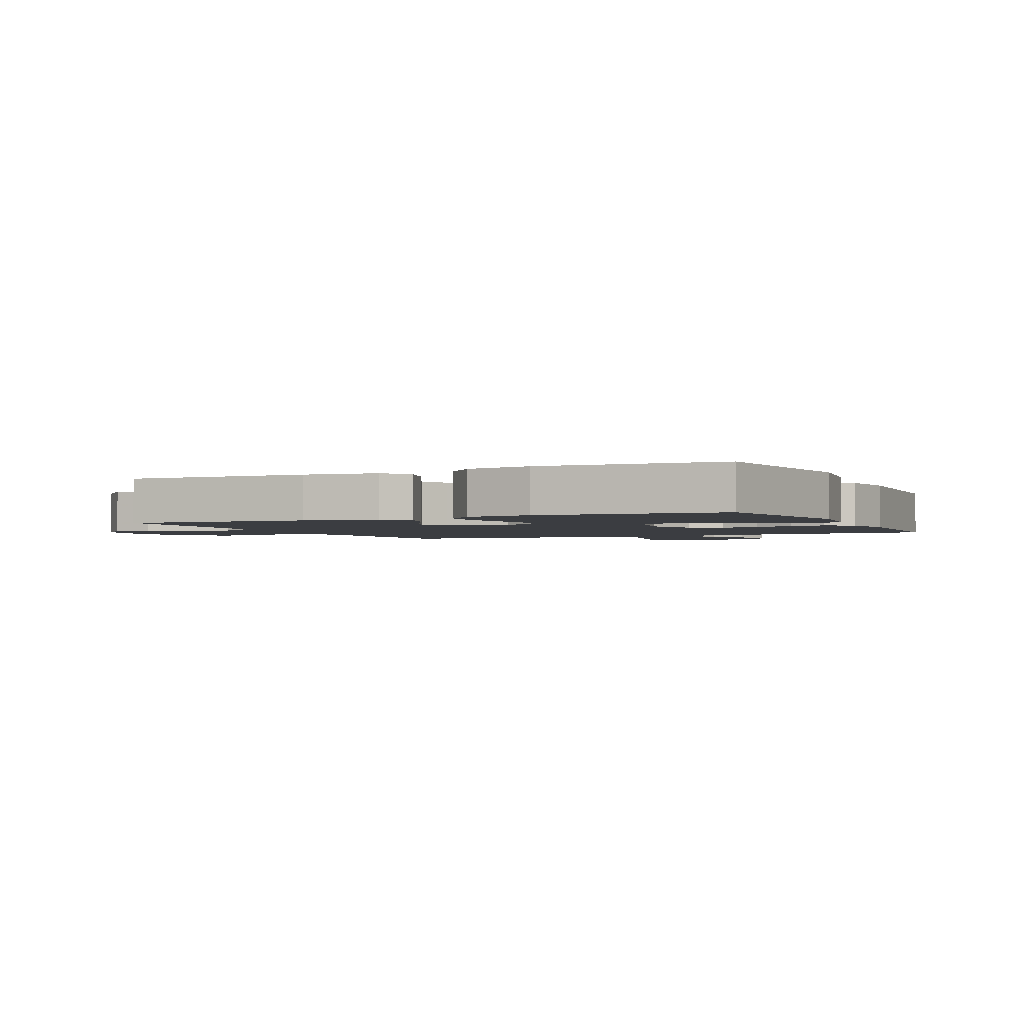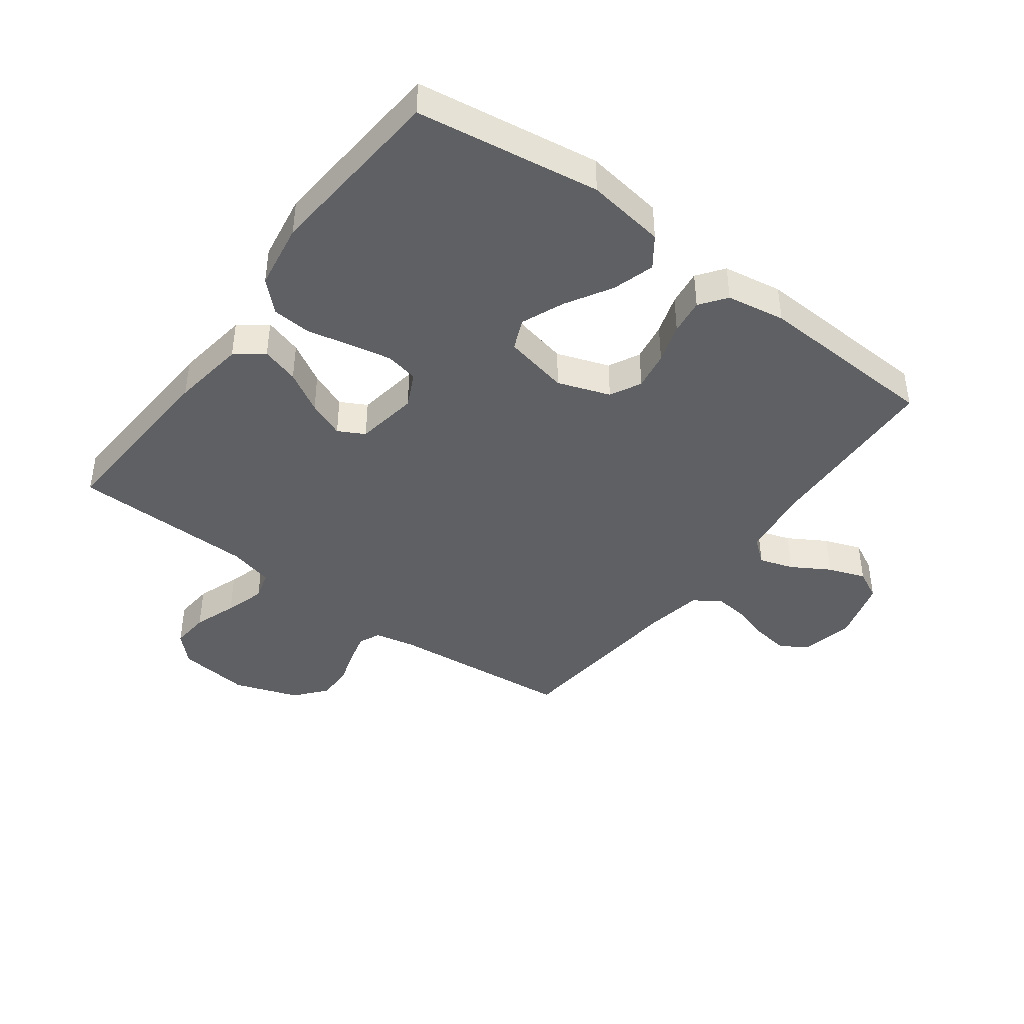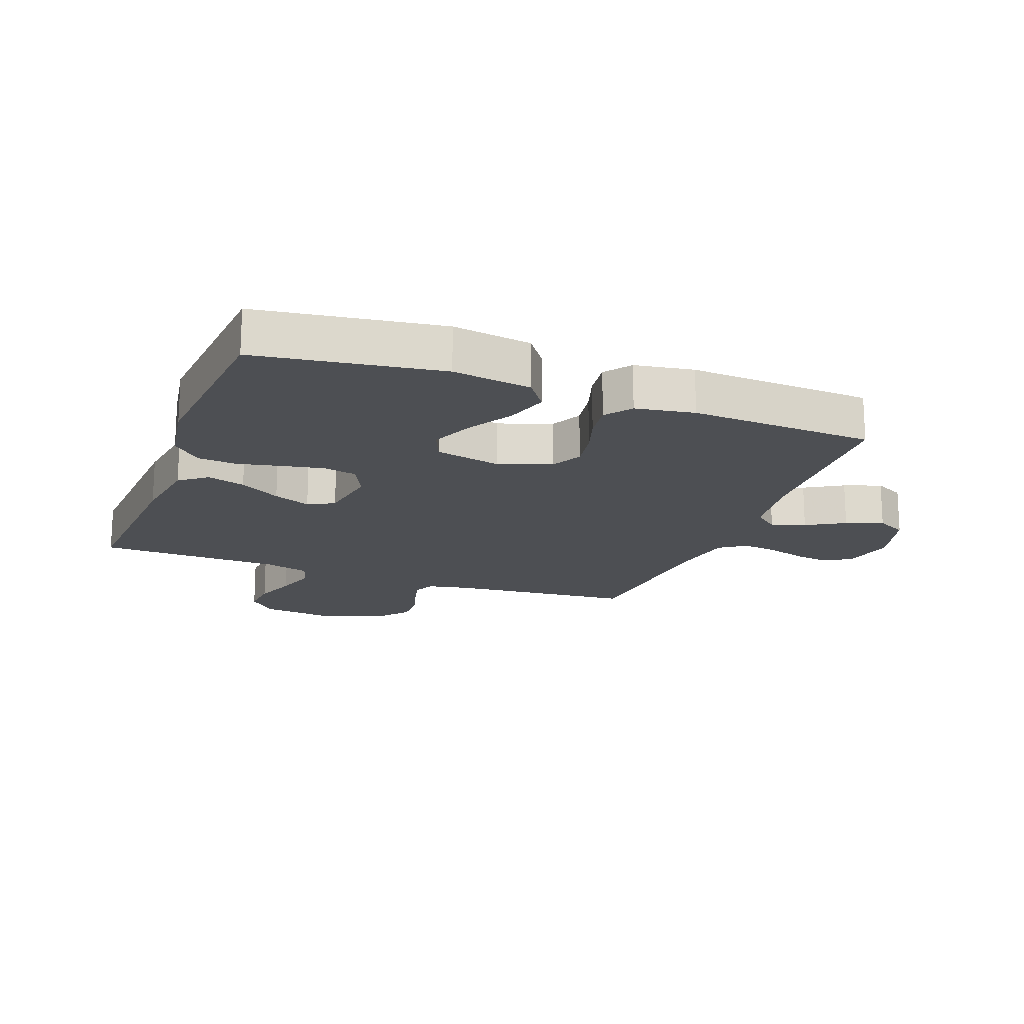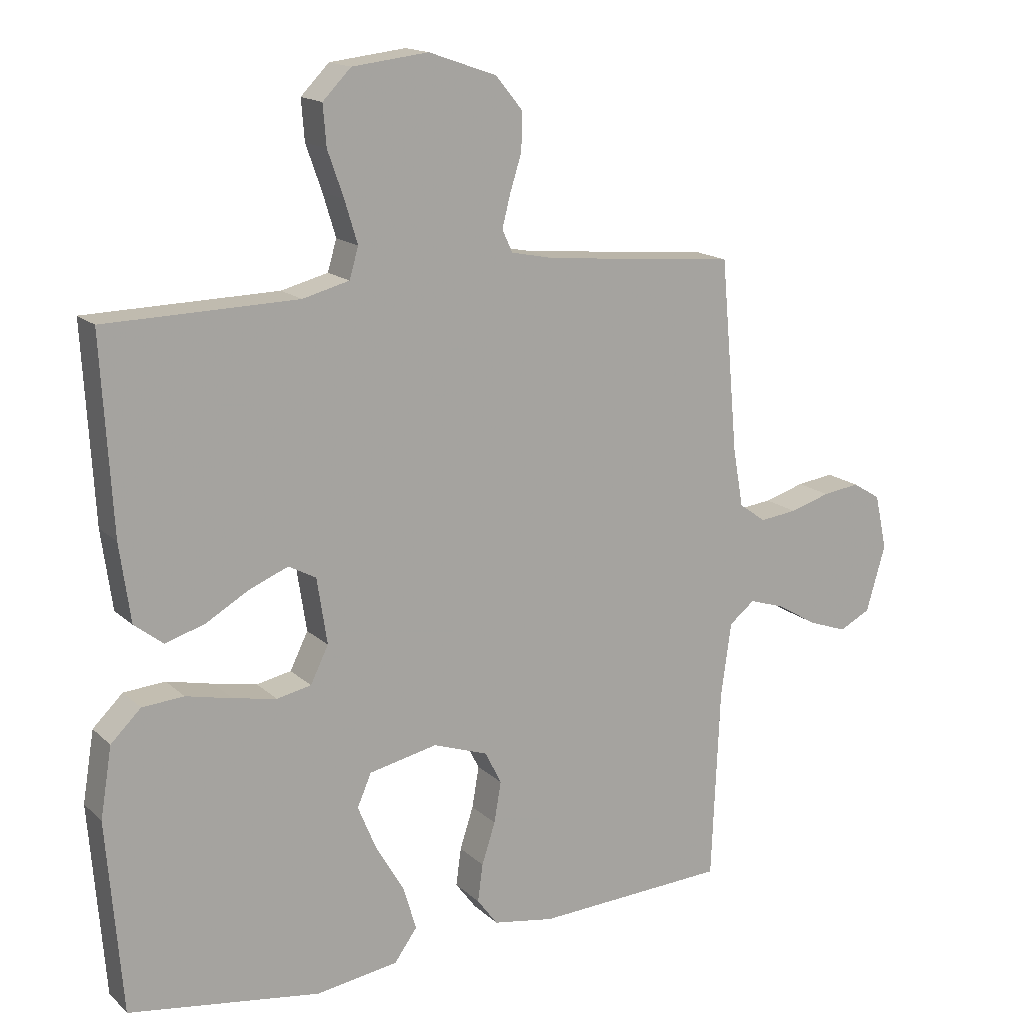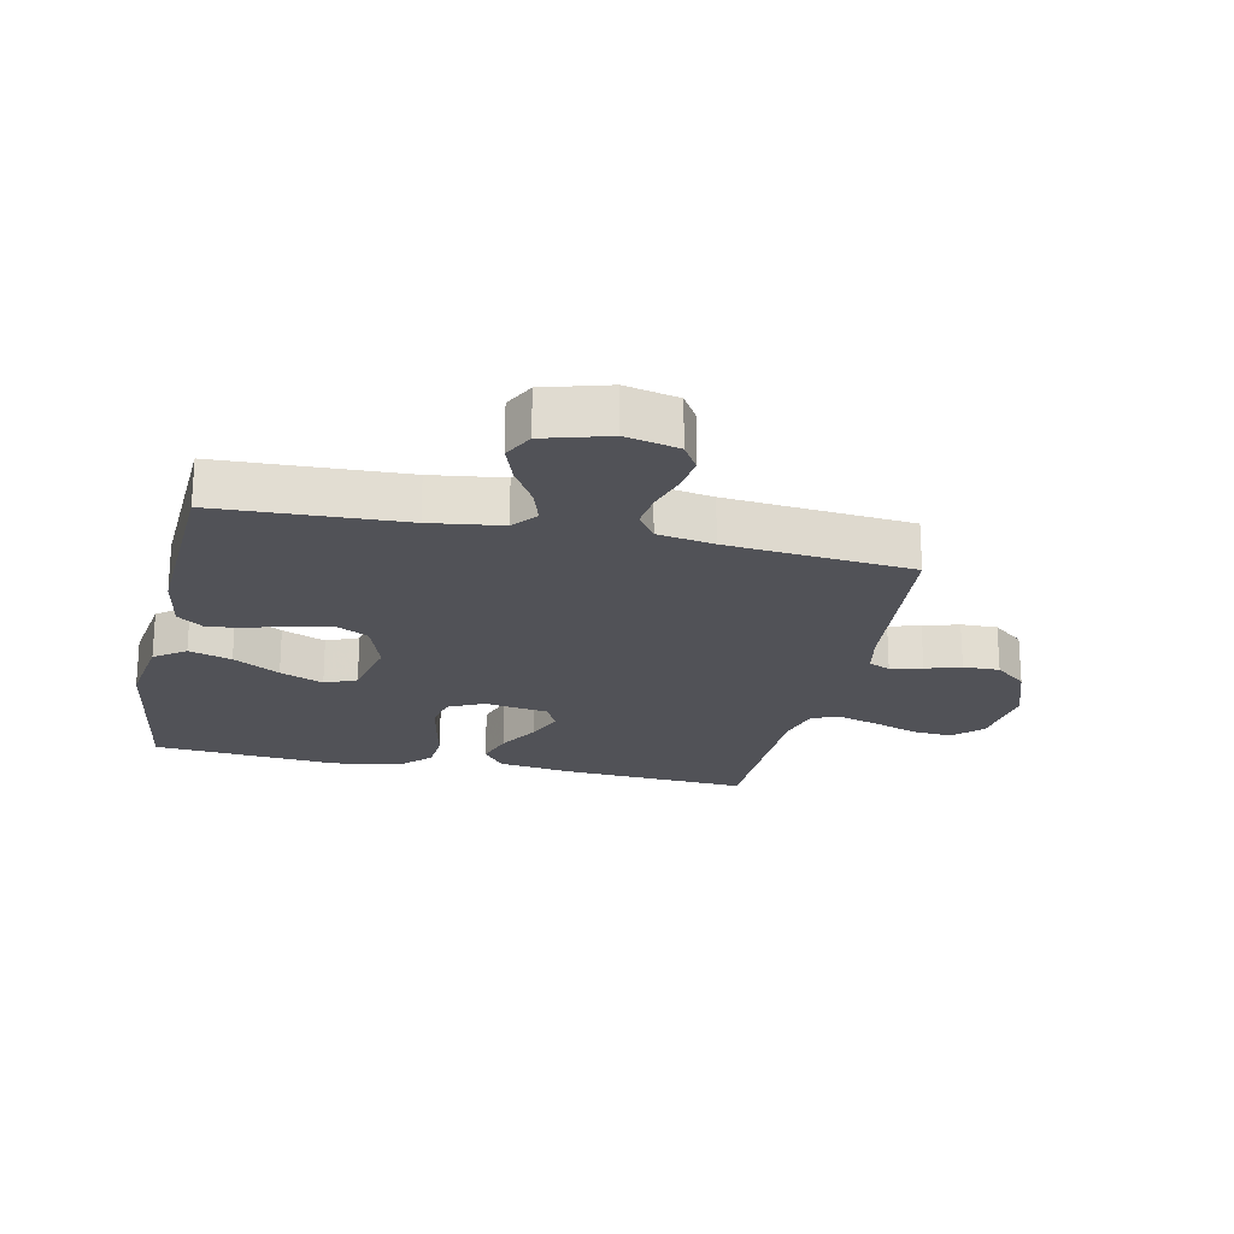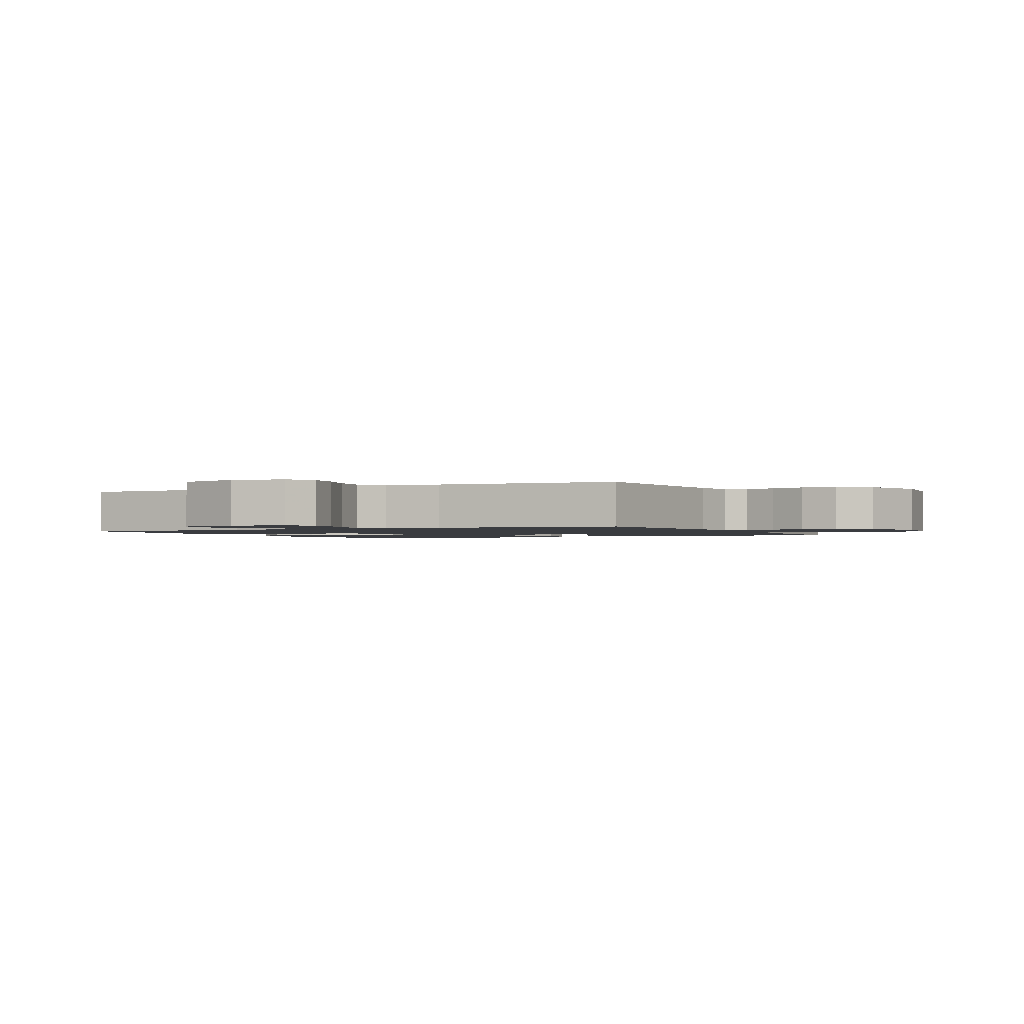
<metadata>
{"format":"obj","ext":"obj","renderer":"f3d","projection":"perspective","resolution":1024,"background":"white","views":[{"elev":-2.3,"azim":115.0,"up":"+Y"},{"elev":-42.2,"azim":143.4,"up":"+Y"},{"elev":-17.8,"azim":159.3,"up":"+Y"},{"elev":15.8,"azim":150.5,"up":"+Z"},{"elev":-21.6,"azim":-102.3,"up":"+Y"},{"elev":-1.5,"azim":-63.5,"up":"+Y"}]}
</metadata>
<code>
v -0.5 0.07 0.5
v -0.2 0.07 0.528
v -0.132 0.07 0.542
v -0.116 0.07 0.577
v -0.129 0.07 0.628
v -0.147 0.07 0.685
v -0.148 0.07 0.744
v -0.106 0.07 0.795
v 0 0.07 0.832
v 0.119 0.07 0.818
v 0.163 0.07 0.773
v 0.158 0.07 0.71
v 0.133 0.07 0.639
v 0.113 0.07 0.573
v 0.127 0.07 0.525
v 0.2 0.07 0.506
v 0.5 0.07 0.5
v 0.483 0.07 0.2
v 0.466 0.07 0.078
v 0.421 0.07 0.043
v 0.359 0.07 0.062
v 0.292 0.07 0.101
v 0.231 0.07 0.126
v 0.188 0.07 0.103
v 0.172 0.07 0
v 0.2 0.07 -0.057
v 0.254 0.07 -0.068
v 0.322 0.07 -0.055
v 0.394 0.07 -0.039
v 0.459 0.07 -0.044
v 0.506 0.07 -0.09
v 0.524 0.07 -0.2
v 0.5 0.07 -0.5
v 0.2 0.07 -0.544
v 0.071 0.07 -0.525
v 0.035 0.07 -0.475
v 0.056 0.07 -0.406
v 0.1 0.07 -0.331
v 0.129 0.07 -0.261
v 0.107 0.07 -0.21
v 0 0.07 -0.187
v -0.086 0.07 -0.217
v -0.112 0.07 -0.268
v -0.101 0.07 -0.332
v -0.08 0.07 -0.397
v -0.072 0.07 -0.456
v -0.104 0.07 -0.499
v -0.2 0.07 -0.515
v -0.5 0.07 -0.5
v -0.513 0.07 -0.2
v -0.529 0.07 -0.084
v -0.569 0.07 -0.052
v -0.625 0.07 -0.07
v -0.687 0.07 -0.107
v -0.748 0.07 -0.129
v -0.797 0.07 -0.104
v -0.827 0.07 0
v -0.808 0.07 0.086
v -0.764 0.07 0.113
v -0.706 0.07 0.105
v -0.643 0.07 0.086
v -0.585 0.07 0.079
v -0.543 0.07 0.109
v -0.527 0.07 0.2
v -0.5 0 0.5
v -0.2 0 0.528
v -0.132 0 0.542
v -0.116 0 0.577
v -0.129 0 0.628
v -0.147 0 0.685
v -0.148 0 0.744
v -0.106 0 0.795
v 0 0 0.832
v 0.119 0 0.818
v 0.163 0 0.773
v 0.158 0 0.71
v 0.133 0 0.639
v 0.113 0 0.573
v 0.127 0 0.525
v 0.2 0 0.506
v 0.5 0 0.5
v 0.483 0 0.2
v 0.466 0 0.078
v 0.421 0 0.043
v 0.359 0 0.062
v 0.292 0 0.101
v 0.231 0 0.126
v 0.188 0 0.103
v 0.172 0 0
v 0.2 0 -0.057
v 0.254 0 -0.068
v 0.322 0 -0.055
v 0.394 0 -0.039
v 0.459 0 -0.044
v 0.506 0 -0.09
v 0.524 0 -0.2
v 0.5 0 -0.5
v 0.2 0 -0.544
v 0.071 0 -0.525
v 0.035 0 -0.475
v 0.056 0 -0.406
v 0.1 0 -0.331
v 0.129 0 -0.261
v 0.107 0 -0.21
v 0 0 -0.187
v -0.086 0 -0.217
v -0.112 0 -0.268
v -0.101 0 -0.332
v -0.08 0 -0.397
v -0.072 0 -0.456
v -0.104 0 -0.499
v -0.2 0 -0.515
v -0.5 0 -0.5
v -0.513 0 -0.2
v -0.529 0 -0.084
v -0.569 0 -0.052
v -0.625 0 -0.07
v -0.687 0 -0.107
v -0.748 0 -0.129
v -0.797 0 -0.104
v -0.827 0 0
v -0.808 0 0.086
v -0.764 0 0.113
v -0.706 0 0.105
v -0.643 0 0.086
v -0.585 0 0.079
v -0.543 0 0.109
v -0.527 0 0.2
f 58 59 60 61
f 58 61 62
f 57 58 62
f 56 57 62
f 53 54 55 56
f 52 53 56 62
f 51 52 62 63
f 47 48 49 50
f 44 45 46 47
f 43 44 47 50
f 42 43 50 51
f 35 36 37 38
f 35 38 39
f 34 35 39
f 33 34 39
f 32 33 39 40
f 28 29 30 31
f 27 28 31 32
f 26 27 32 40
f 19 20 21 22
f 19 22 23
f 16 17 18 19
f 15 16 19 23
f 14 15 23 24
f 10 11 12 13
f 10 13 14
f 9 10 14
f 5 6 7 8
f 4 5 8 9
f 64 1 2
f 64 2 3
f 63 64 3
f 41 42 51 63
f 41 63 3
f 25 26 40 41
f 25 41 3 4
f 14 24 25
f 4 9 14 25
f 125 124 123 122
f 126 125 122
f 126 122 121
f 126 121 120
f 120 119 118 117
f 126 120 117 116
f 127 126 116 115
f 114 113 112 111
f 111 110 109 108
f 114 111 108 107
f 115 114 107 106
f 102 101 100 99
f 103 102 99
f 103 99 98
f 103 98 97
f 104 103 97 96
f 95 94 93 92
f 96 95 92 91
f 104 96 91 90
f 86 85 84 83
f 87 86 83
f 83 82 81 80
f 87 83 80 79
f 88 87 79 78
f 77 76 75 74
f 78 77 74
f 78 74 73
f 72 71 70 69
f 73 72 69 68
f 66 65 128
f 67 66 128
f 67 128 127
f 127 115 106 105
f 67 127 105
f 105 104 90 89
f 68 67 105 89
f 89 88 78
f 89 78 73 68
f 1 65 66 2
f 2 66 67 3
f 3 67 68 4
f 4 68 69 5
f 5 69 70 6
f 6 70 71 7
f 7 71 72 8
f 8 72 73 9
f 9 73 74 10
f 10 74 75 11
f 11 75 76 12
f 12 76 77 13
f 13 77 78 14
f 14 78 79 15
f 15 79 80 16
f 16 80 81 17
f 17 81 82 18
f 18 82 83 19
f 19 83 84 20
f 20 84 85 21
f 21 85 86 22
f 22 86 87 23
f 23 87 88 24
f 24 88 89 25
f 25 89 90 26
f 26 90 91 27
f 27 91 92 28
f 28 92 93 29
f 29 93 94 30
f 30 94 95 31
f 31 95 96 32
f 32 96 97 33
f 33 97 98 34
f 34 98 99 35
f 35 99 100 36
f 36 100 101 37
f 37 101 102 38
f 38 102 103 39
f 39 103 104 40
f 40 104 105 41
f 41 105 106 42
f 42 106 107 43
f 43 107 108 44
f 44 108 109 45
f 45 109 110 46
f 46 110 111 47
f 47 111 112 48
f 48 112 113 49
f 49 113 114 50
f 50 114 115 51
f 51 115 116 52
f 52 116 117 53
f 53 117 118 54
f 54 118 119 55
f 55 119 120 56
f 56 120 121 57
f 57 121 122 58
f 58 122 123 59
f 59 123 124 60
f 60 124 125 61
f 61 125 126 62
f 62 126 127 63
f 63 127 128 64
f 64 128 65 1

</code>
